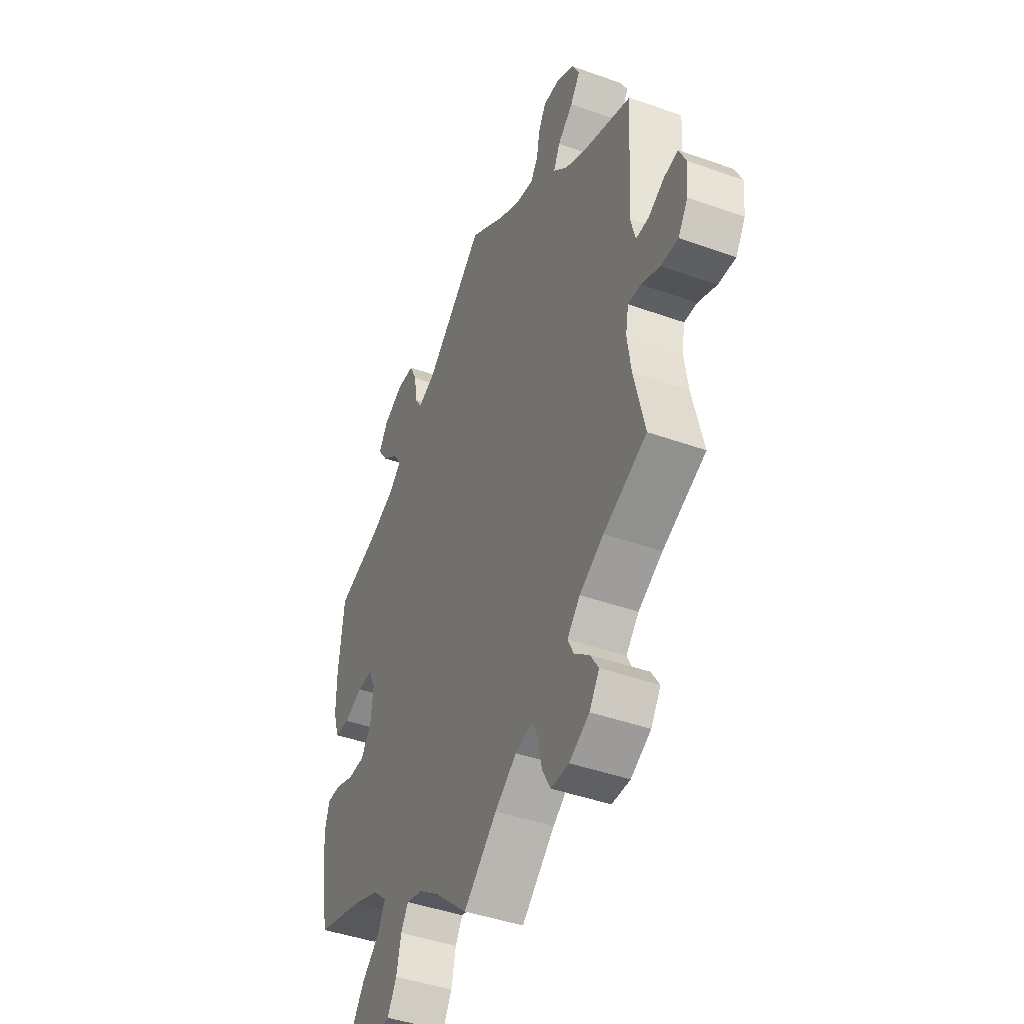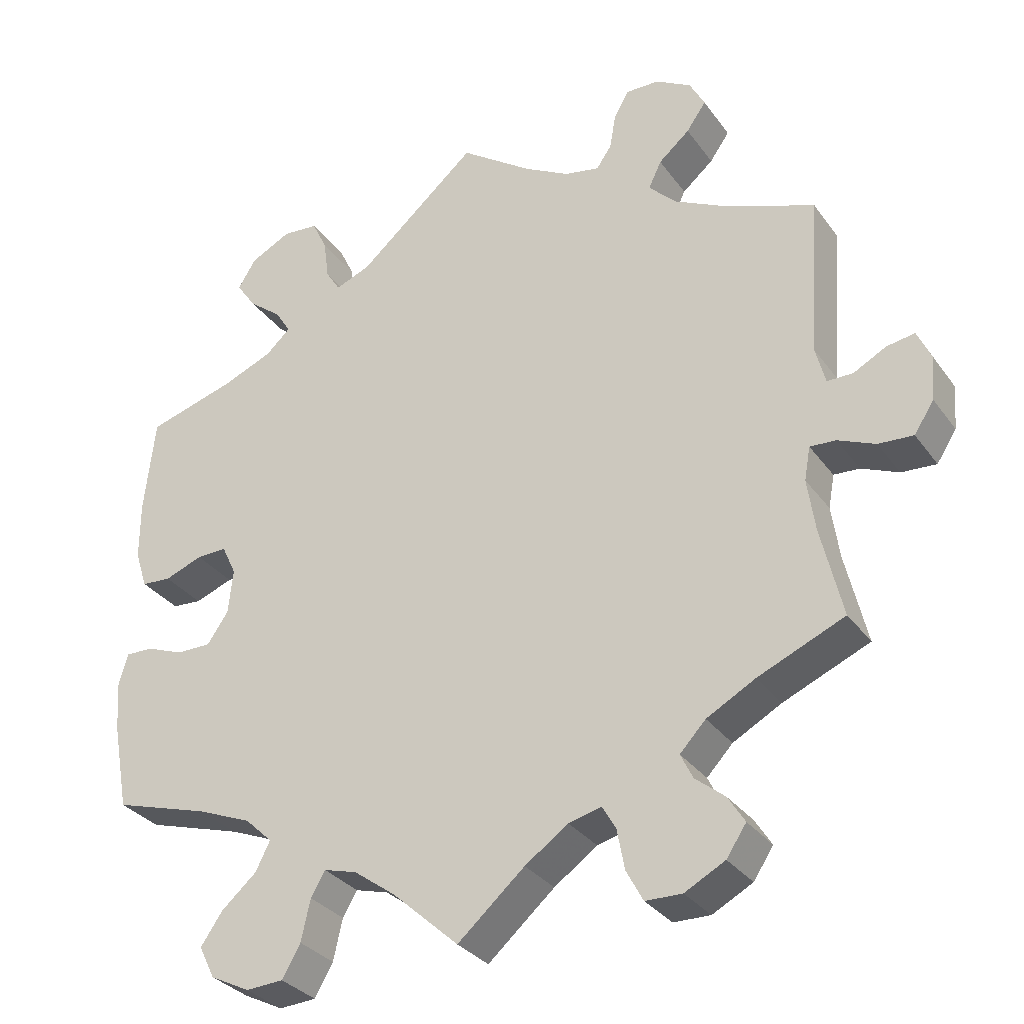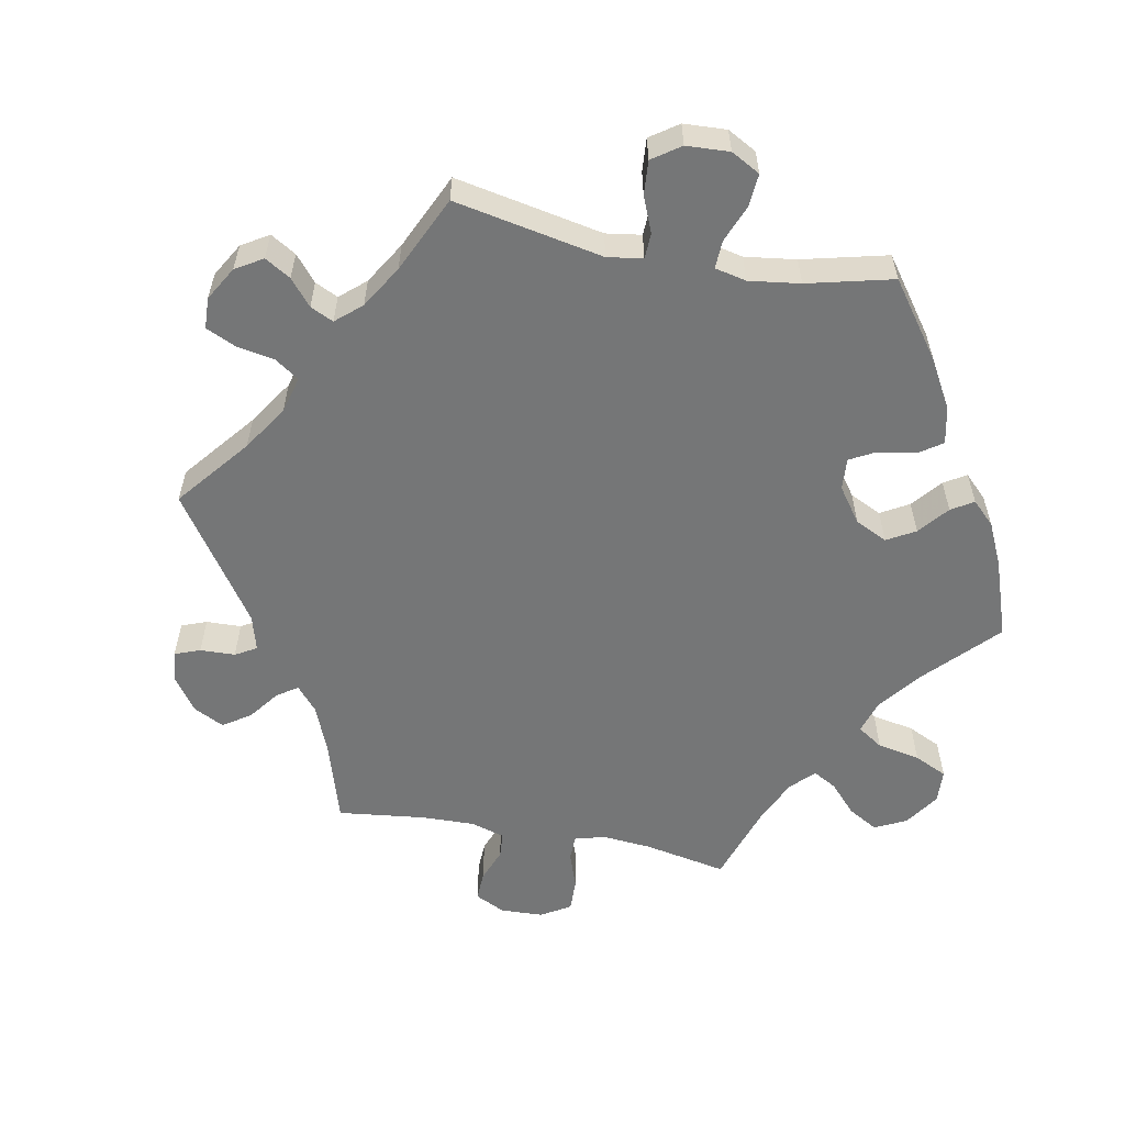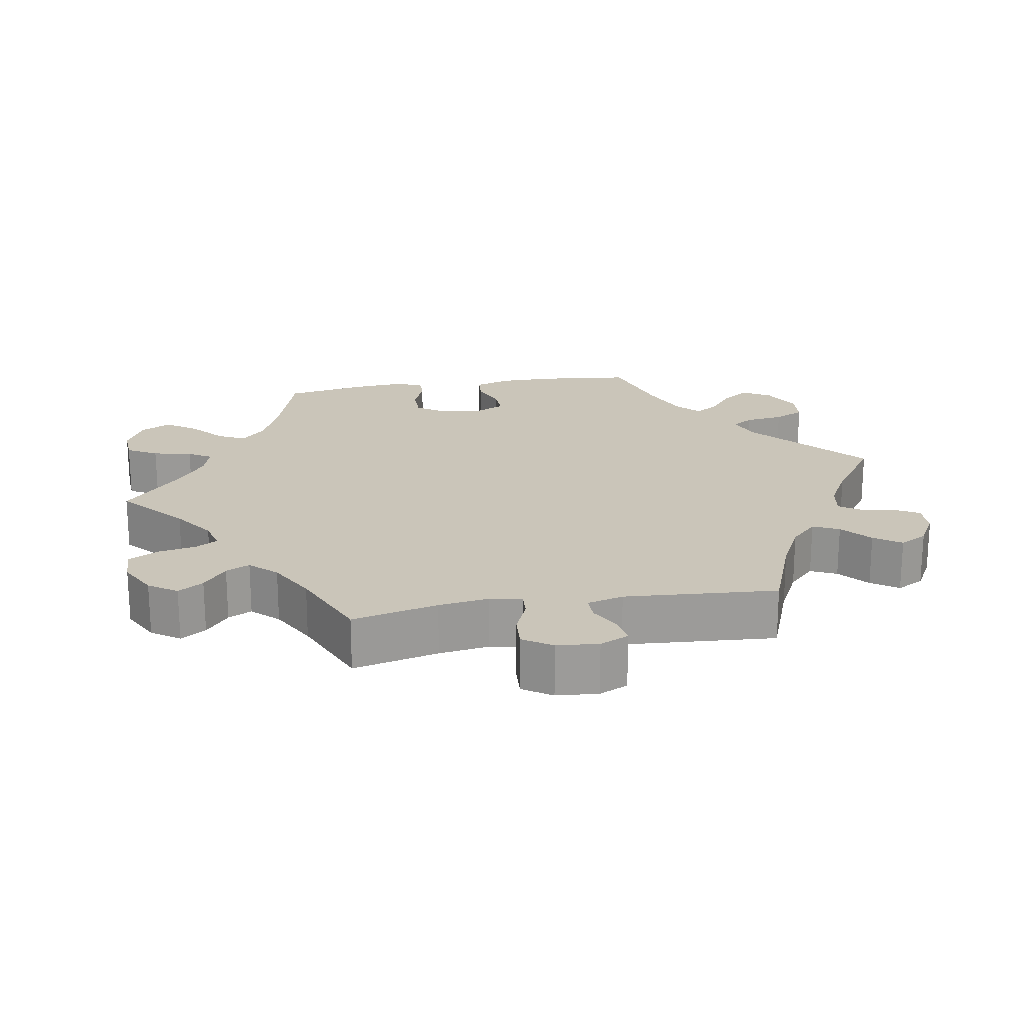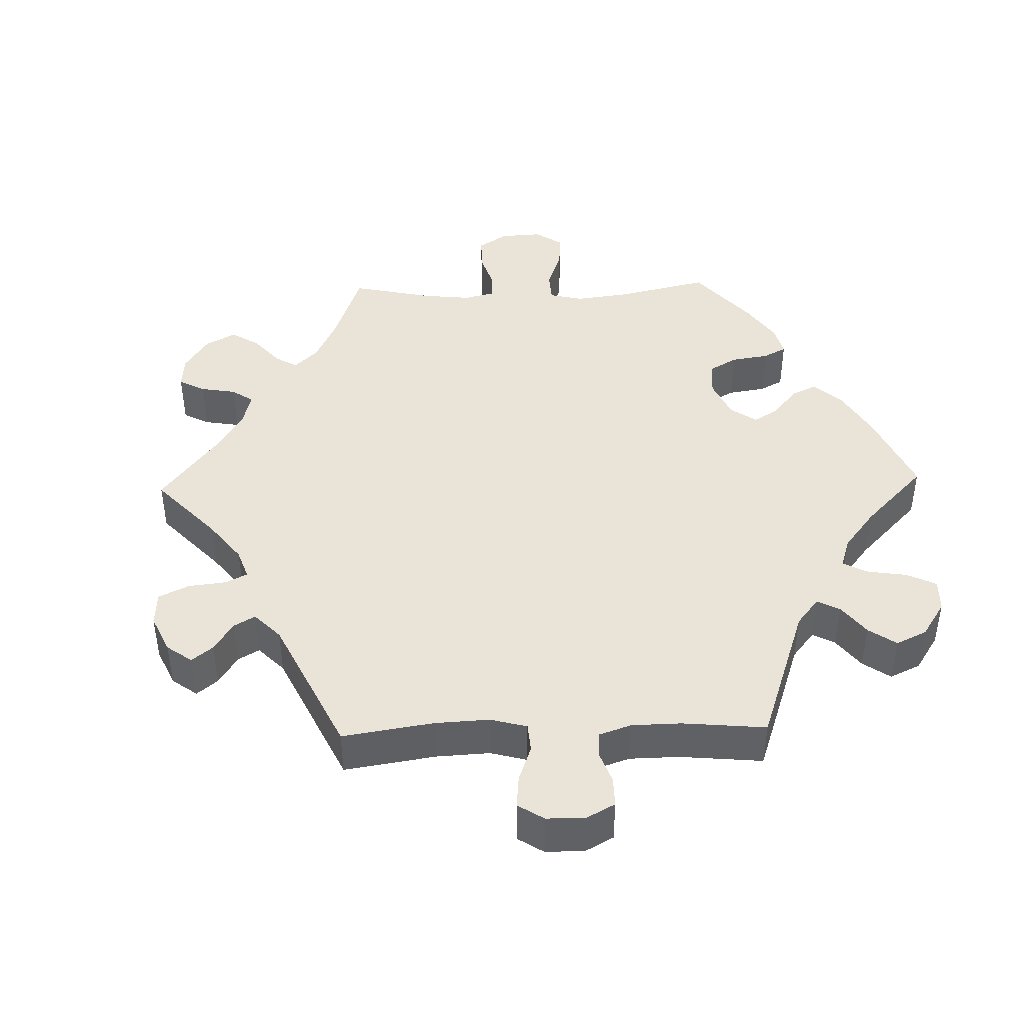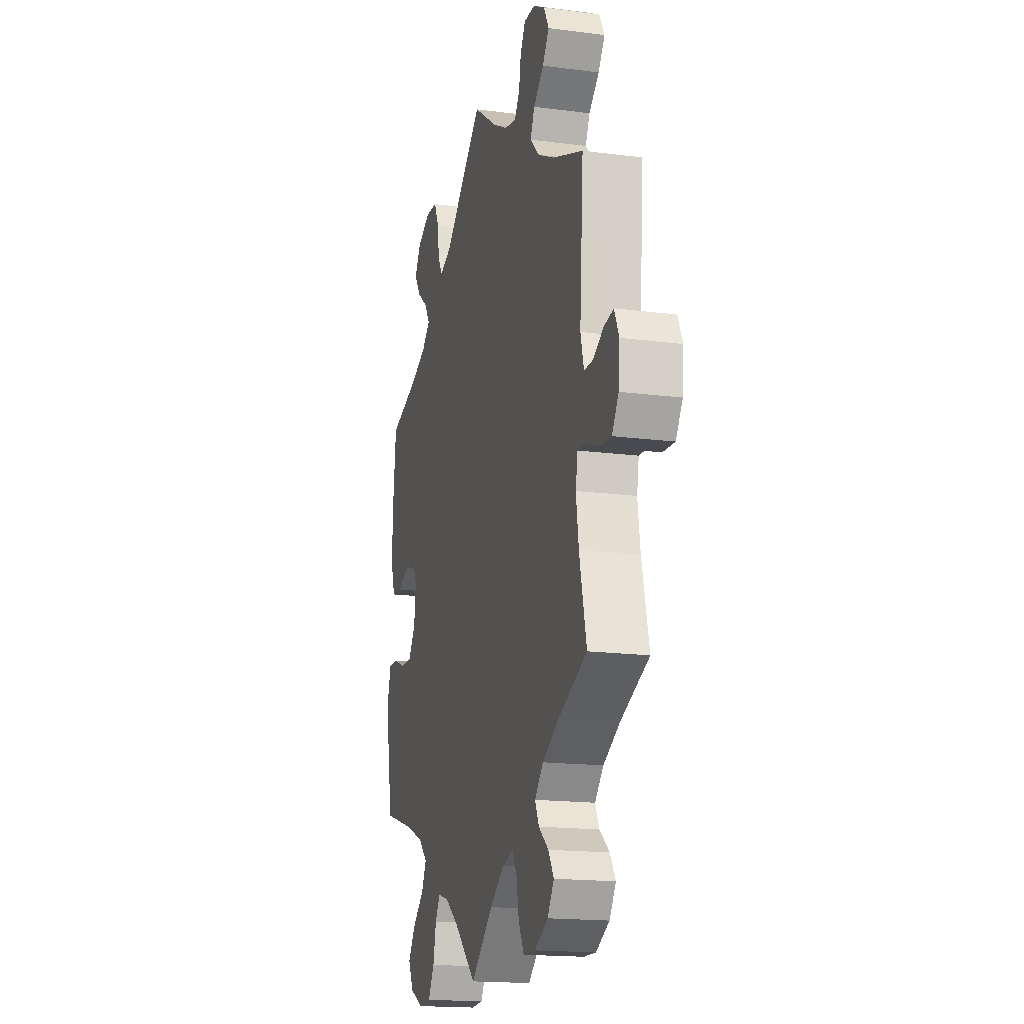
<metadata>
{"format":"obj","ext":"obj","renderer":"f3d","projection":"perspective","resolution":1024,"background":"white","views":[{"elev":-43.6,"azim":-112.9,"up":"+Z"},{"elev":-31.6,"azim":-150.3,"up":"+Z"},{"elev":-56.7,"azim":19.1,"up":"+Y"},{"elev":20.6,"azim":-99.7,"up":"+Y"},{"elev":43.1,"azim":-31.6,"up":"+Y"},{"elev":-17.1,"azim":-104.6,"up":"+Z"}]}
</metadata>
<code>
v -0.088 0.07 -0.501
v -0.145 0.07 -0.461
v -0.188 0.07 -0.45
v -0.206 0.07 -0.481
v -0.216 0.07 -0.534
v -0.238 0.07 -0.575
v -0.286 0.07 -0.576
v -0.339 0.07 -0.548
v -0.365 0.07 -0.509
v -0.343 0.07 -0.474
v -0.304 0.07 -0.442
v -0.288 0.07 -0.409
v -0.322 0.07 -0.373
v -0.386 0.07 -0.338
v -0.5 0.07 -0.289
v -0.472 0.07 -0.17
v -0.462 0.07 -0.1
v -0.47 0.07 -0.056
v -0.504 0.07 -0.058
v -0.553 0.07 -0.079
v -0.599 0.07 -0.082
v -0.625 0.07 -0.042
v -0.63 0.07 0.016
v -0.612 0.07 0.056
v -0.575 0.07 0.05
v -0.532 0.07 0.027
v -0.498 0.07 0.027
v -0.485 0.07 0.077
v -0.5 0.07 0.289
v -0.38 0.07 0.335
v -0.313 0.07 0.369
v -0.276 0.07 0.406
v -0.293 0.07 0.442
v -0.334 0.07 0.477
v -0.36 0.07 0.514
v -0.34 0.07 0.552
v -0.293 0.07 0.579
v -0.249 0.07 0.58
v -0.229 0.07 0.544
v -0.221 0.07 0.498
v -0.201 0.07 0.469
v -0.155 0.07 0.478
v -0.095 0.07 0.511
v 0 0.07 0.578
v 0.158 0.07 0.441
v 0.204 0.07 0.423
v 0.223 0.07 0.453
v 0.23 0.07 0.506
v 0.25 0.07 0.548
v 0.297 0.07 0.552
v 0.35 0.07 0.525
v 0.374 0.07 0.486
v 0.348 0.07 0.448
v 0.305 0.07 0.414
v 0.284 0.07 0.381
v 0.317 0.07 0.351
v 0.383 0.07 0.324
v 0.5 0.07 0.29
v 0.514 0.07 0.163
v 0.514 0.07 0.086
v 0.498 0.07 0.036
v 0.459 0.07 0.033
v 0.409 0.07 0.052
v 0.369 0.07 0.053
v 0.35 0.07 0.013
v 0.356 0.07 -0.046
v 0.384 0.07 -0.087
v 0.429 0.07 -0.087
v 0.479 0.07 -0.068
v 0.515 0.07 -0.067
v 0.527 0.07 -0.11
v 0.522 0.07 -0.175
v 0.501 0.07 -0.289
v 0.375 0.07 -0.327
v 0.304 0.07 -0.356
v 0.268 0.07 -0.39
v 0.287 0.07 -0.428
v 0.333 0.07 -0.468
v 0.362 0.07 -0.51
v 0.341 0.07 -0.552
v 0.289 0.07 -0.578
v 0.24 0.07 -0.575
v 0.216 0.07 -0.533
v 0.204 0.07 -0.479
v 0.185 0.07 -0.447
v 0.142 0.07 -0.459
v 0.087 0.07 -0.499
v 0 0.07 -0.578
v -0.088 0 -0.501
v -0.145 0 -0.461
v -0.188 0 -0.45
v -0.206 0 -0.481
v -0.216 0 -0.534
v -0.238 0 -0.575
v -0.286 0 -0.576
v -0.339 0 -0.548
v -0.365 0 -0.509
v -0.343 0 -0.474
v -0.304 0 -0.442
v -0.288 0 -0.409
v -0.322 0 -0.373
v -0.386 0 -0.338
v -0.5 0 -0.289
v -0.472 0 -0.17
v -0.462 0 -0.1
v -0.47 0 -0.056
v -0.504 0 -0.058
v -0.553 0 -0.079
v -0.599 0 -0.082
v -0.625 0 -0.042
v -0.63 0 0.016
v -0.612 0 0.056
v -0.575 0 0.05
v -0.532 0 0.027
v -0.498 0 0.027
v -0.485 0 0.077
v -0.5 0 0.289
v -0.38 0 0.335
v -0.313 0 0.369
v -0.276 0 0.406
v -0.293 0 0.442
v -0.334 0 0.477
v -0.36 0 0.514
v -0.34 0 0.552
v -0.293 0 0.579
v -0.249 0 0.58
v -0.229 0 0.544
v -0.221 0 0.498
v -0.201 0 0.469
v -0.155 0 0.478
v -0.095 0 0.511
v 0 0 0.578
v 0.158 0 0.441
v 0.204 0 0.423
v 0.223 0 0.453
v 0.23 0 0.506
v 0.25 0 0.548
v 0.297 0 0.552
v 0.35 0 0.525
v 0.374 0 0.486
v 0.348 0 0.448
v 0.305 0 0.414
v 0.284 0 0.381
v 0.317 0 0.351
v 0.383 0 0.324
v 0.5 0 0.29
v 0.514 0 0.163
v 0.514 0 0.086
v 0.498 0 0.036
v 0.459 0 0.033
v 0.409 0 0.052
v 0.369 0 0.053
v 0.35 0 0.013
v 0.356 0 -0.046
v 0.384 0 -0.087
v 0.429 0 -0.087
v 0.479 0 -0.068
v 0.515 0 -0.067
v 0.527 0 -0.11
v 0.522 0 -0.175
v 0.501 0 -0.289
v 0.375 0 -0.327
v 0.304 0 -0.356
v 0.268 0 -0.39
v 0.287 0 -0.428
v 0.333 0 -0.468
v 0.362 0 -0.51
v 0.341 0 -0.552
v 0.289 0 -0.578
v 0.24 0 -0.575
v 0.216 0 -0.533
v 0.204 0 -0.479
v 0.185 0 -0.447
v 0.142 0 -0.459
v 0.087 0 -0.499
v 0 0 -0.578
f 87 88 1
f 86 87 1 2
f 85 86 2 3
f 81 82 83 84
f 81 84 85
f 80 81 85
f 77 78 79 80
f 76 77 80 85
f 75 76 85 3
f 71 72 73 74
f 71 74 75 3
f 68 69 70 71
f 67 68 71 3
f 60 61 62 63
f 60 63 64
f 57 58 59 60
f 56 57 60 64
f 55 56 64 65
f 51 52 53 54
f 51 54 55
f 50 51 55
f 47 48 49 50
f 46 47 50 55
f 45 46 55 65
f 43 44 45 65
f 37 38 39 40
f 37 40 41
f 36 37 41
f 33 34 35 36
f 32 33 36 41
f 31 32 41 42
f 28 29 30
f 27 28 30 31
f 23 24 25 26
f 23 26 27
f 22 23 27
f 19 20 21 22
f 18 19 22 27
f 14 15 16
f 13 14 16 17
f 12 13 17 18
f 8 9 10 11
f 8 11 12
f 7 8 12
f 4 5 6 7
f 3 4 7 12
f 66 67 3 12
f 42 43 65 66
f 27 31 42 66
f 12 18 27 66
f 89 176 175
f 90 89 175 174
f 91 90 174 173
f 172 171 170 169
f 173 172 169
f 173 169 168
f 168 167 166 165
f 173 168 165 164
f 91 173 164 163
f 162 161 160 159
f 91 163 162 159
f 159 158 157 156
f 91 159 156 155
f 151 150 149 148
f 152 151 148
f 148 147 146 145
f 152 148 145 144
f 153 152 144 143
f 142 141 140 139
f 143 142 139
f 143 139 138
f 138 137 136 135
f 143 138 135 134
f 153 143 134 133
f 153 133 132 131
f 128 127 126 125
f 129 128 125
f 129 125 124
f 124 123 122 121
f 129 124 121 120
f 130 129 120 119
f 118 117 116
f 119 118 116 115
f 114 113 112 111
f 115 114 111
f 115 111 110
f 110 109 108 107
f 115 110 107 106
f 104 103 102
f 105 104 102 101
f 106 105 101 100
f 99 98 97 96
f 100 99 96
f 100 96 95
f 95 94 93 92
f 100 95 92 91
f 100 91 155 154
f 154 153 131 130
f 154 130 119 115
f 154 115 106 100
f 1 89 90 2
f 2 90 91 3
f 3 91 92 4
f 4 92 93 5
f 5 93 94 6
f 6 94 95 7
f 7 95 96 8
f 8 96 97 9
f 9 97 98 10
f 10 98 99 11
f 11 99 100 12
f 12 100 101 13
f 13 101 102 14
f 14 102 103 15
f 15 103 104 16
f 16 104 105 17
f 17 105 106 18
f 18 106 107 19
f 19 107 108 20
f 20 108 109 21
f 21 109 110 22
f 22 110 111 23
f 23 111 112 24
f 24 112 113 25
f 25 113 114 26
f 26 114 115 27
f 27 115 116 28
f 28 116 117 29
f 29 117 118 30
f 30 118 119 31
f 31 119 120 32
f 32 120 121 33
f 33 121 122 34
f 34 122 123 35
f 35 123 124 36
f 36 124 125 37
f 37 125 126 38
f 38 126 127 39
f 39 127 128 40
f 40 128 129 41
f 41 129 130 42
f 42 130 131 43
f 43 131 132 44
f 44 132 133 45
f 45 133 134 46
f 46 134 135 47
f 47 135 136 48
f 48 136 137 49
f 49 137 138 50
f 50 138 139 51
f 51 139 140 52
f 52 140 141 53
f 53 141 142 54
f 54 142 143 55
f 55 143 144 56
f 56 144 145 57
f 57 145 146 58
f 58 146 147 59
f 59 147 148 60
f 60 148 149 61
f 61 149 150 62
f 62 150 151 63
f 63 151 152 64
f 64 152 153 65
f 65 153 154 66
f 66 154 155 67
f 67 155 156 68
f 68 156 157 69
f 69 157 158 70
f 70 158 159 71
f 71 159 160 72
f 72 160 161 73
f 73 161 162 74
f 74 162 163 75
f 75 163 164 76
f 76 164 165 77
f 77 165 166 78
f 78 166 167 79
f 79 167 168 80
f 80 168 169 81
f 81 169 170 82
f 82 170 171 83
f 83 171 172 84
f 84 172 173 85
f 85 173 174 86
f 86 174 175 87
f 87 175 176 88
f 88 176 89 1

</code>
